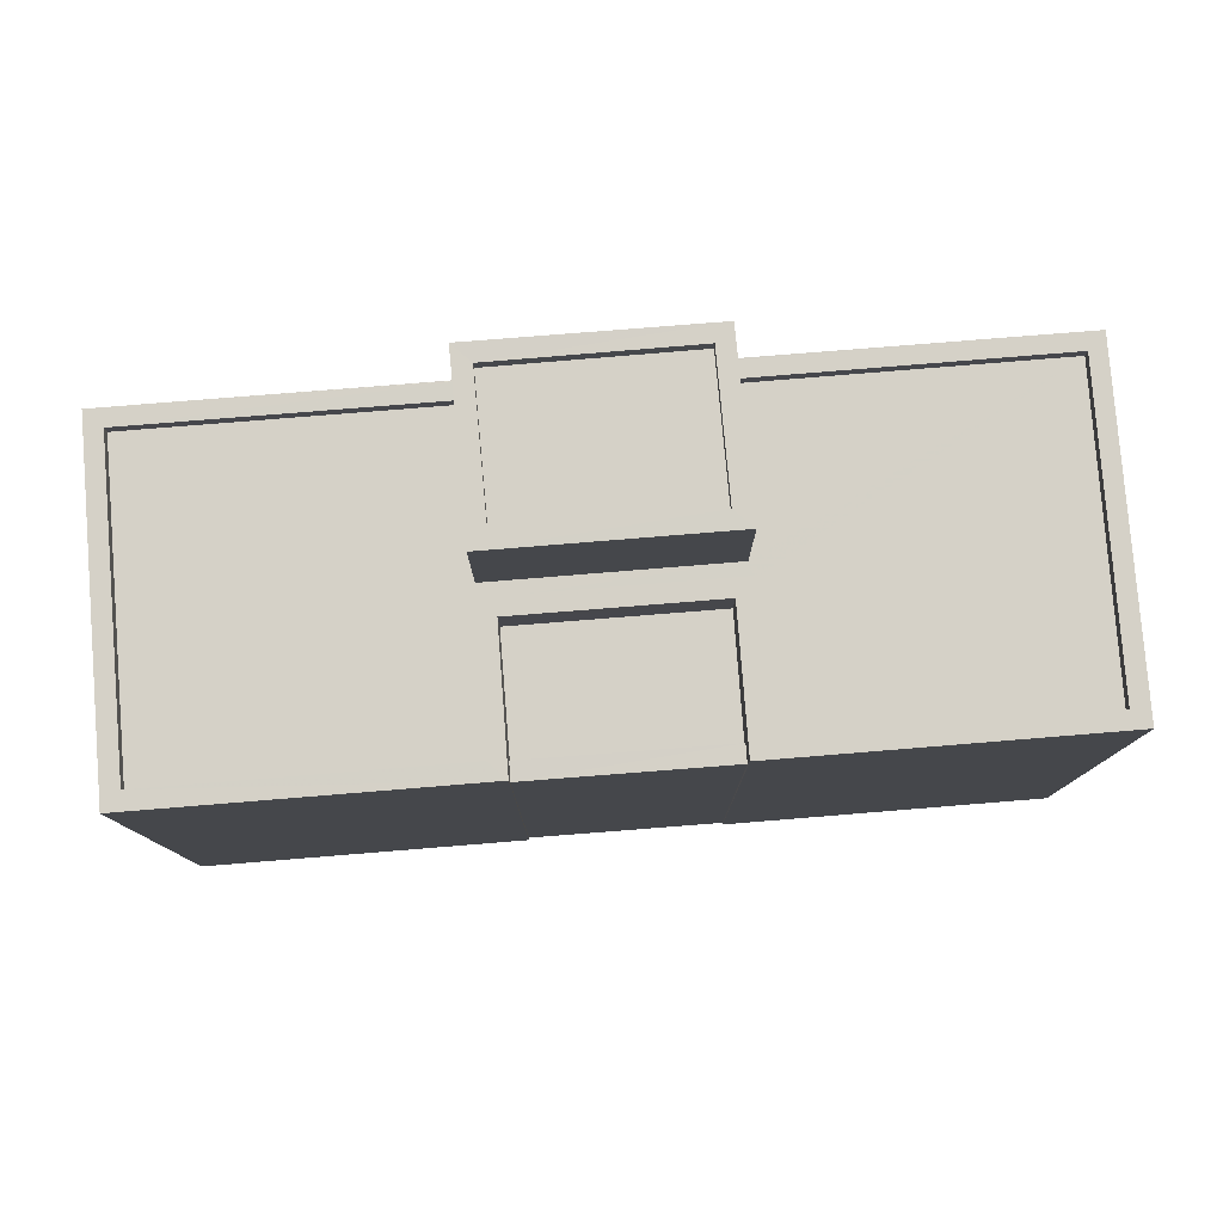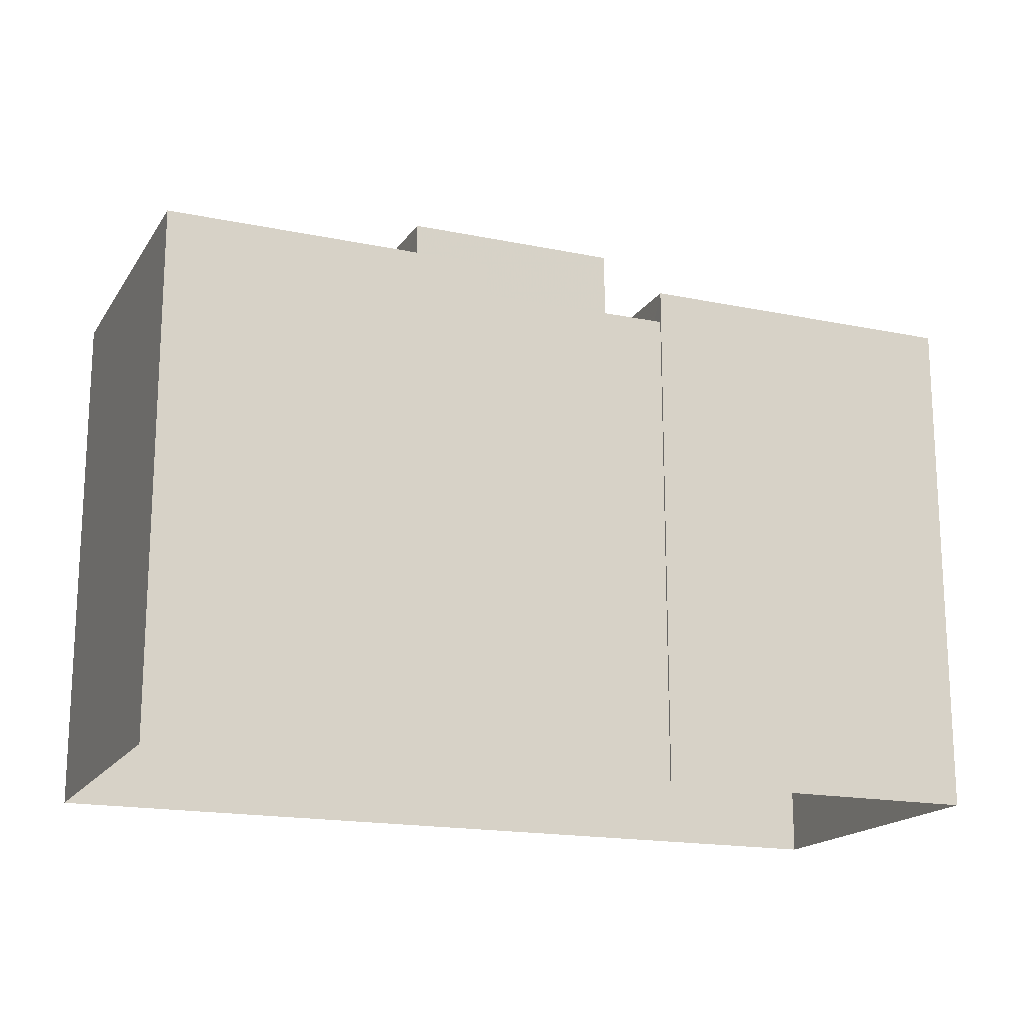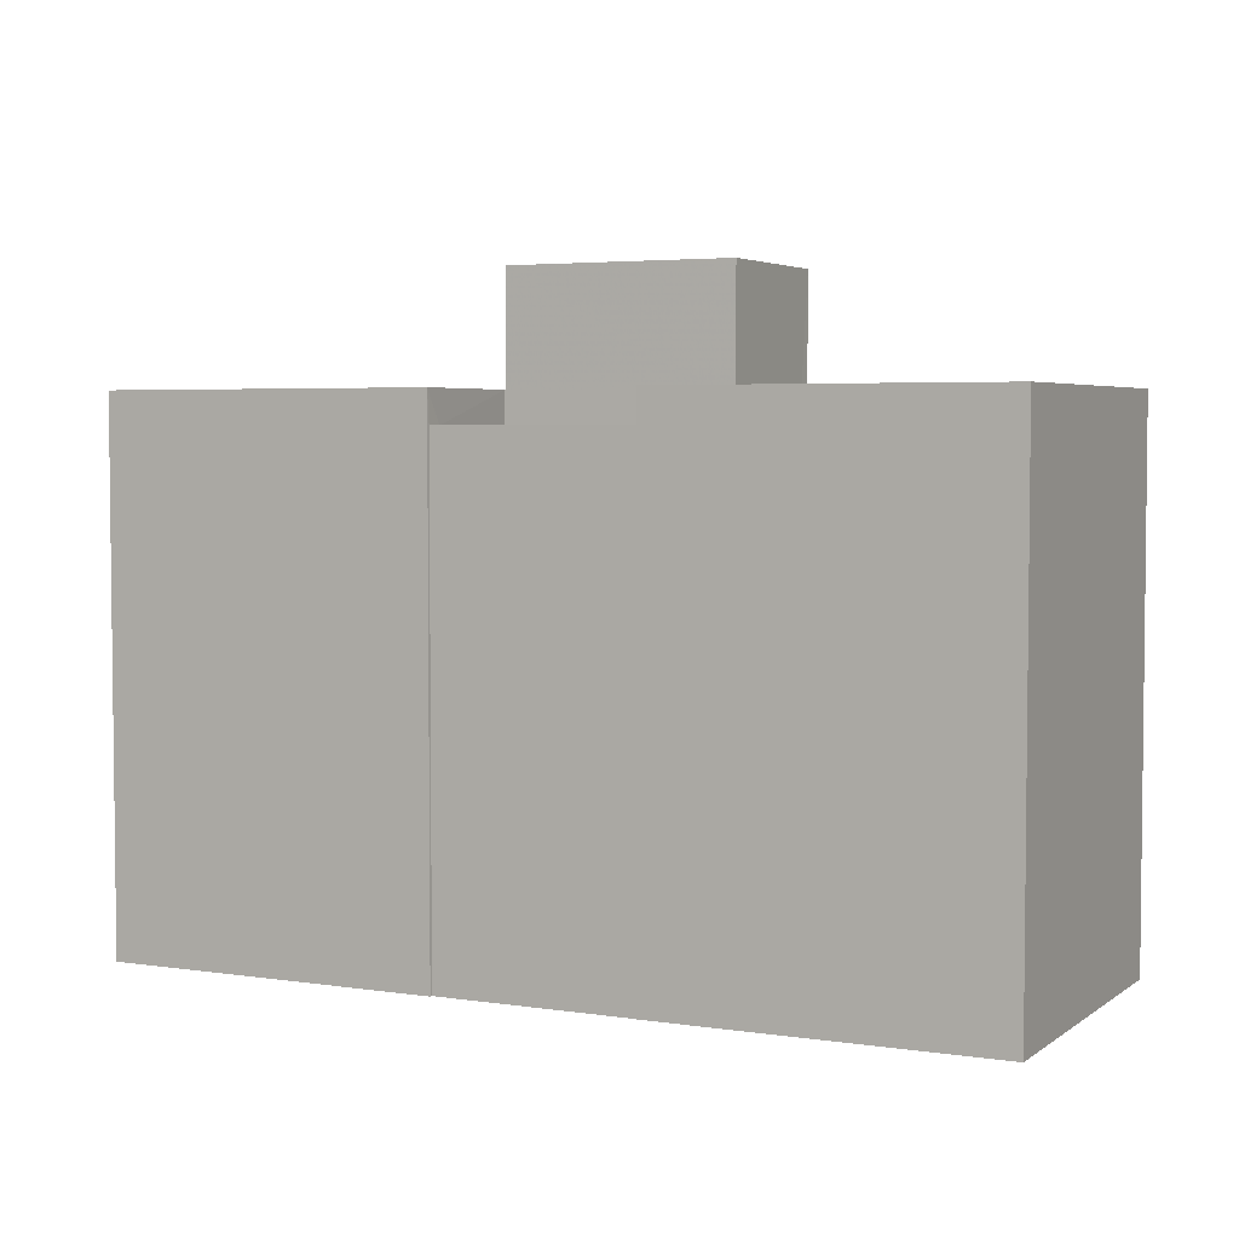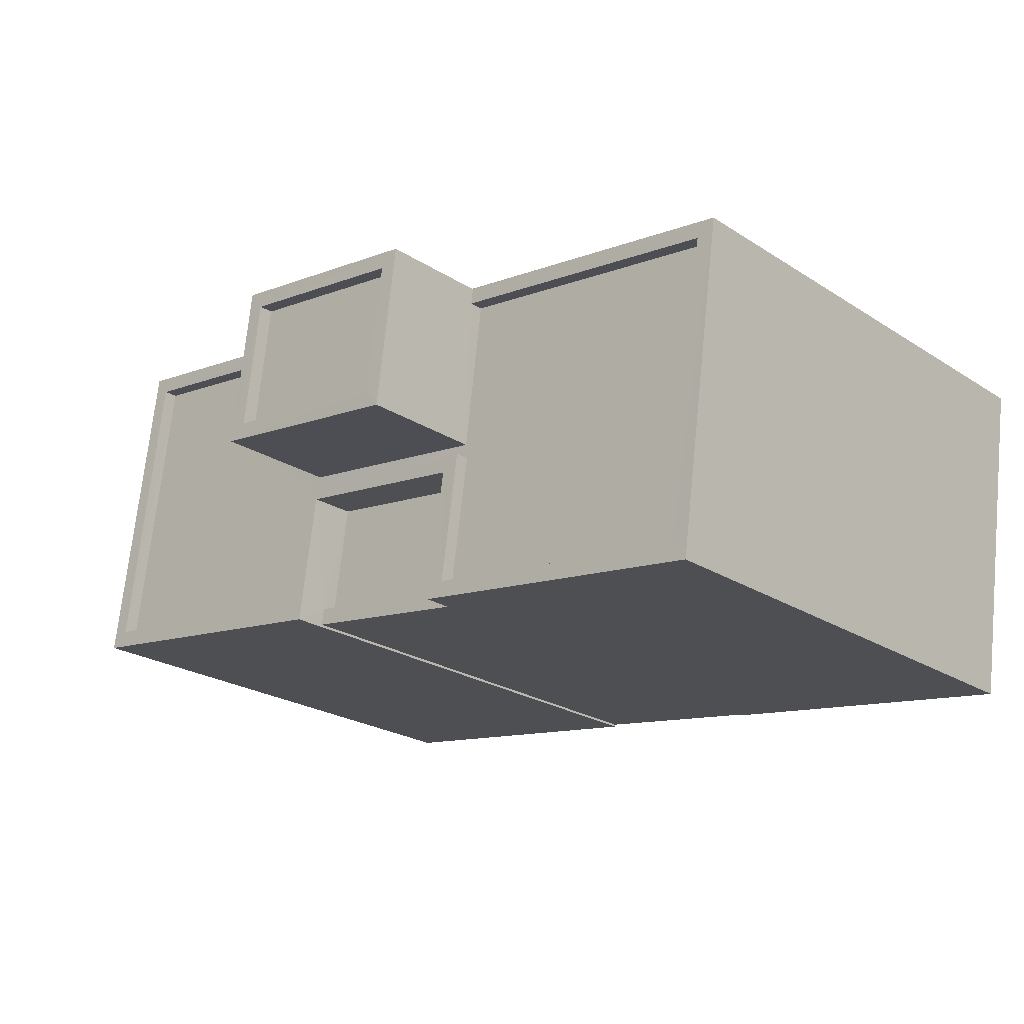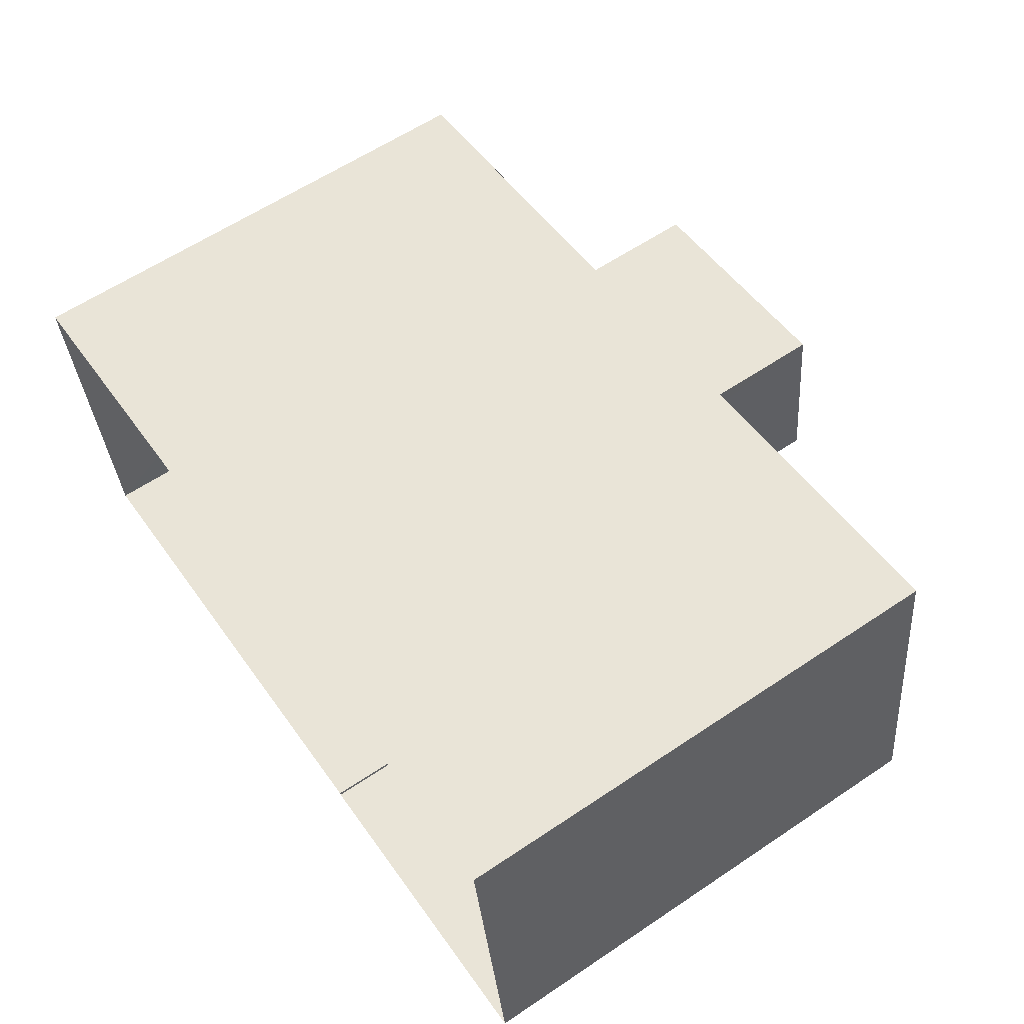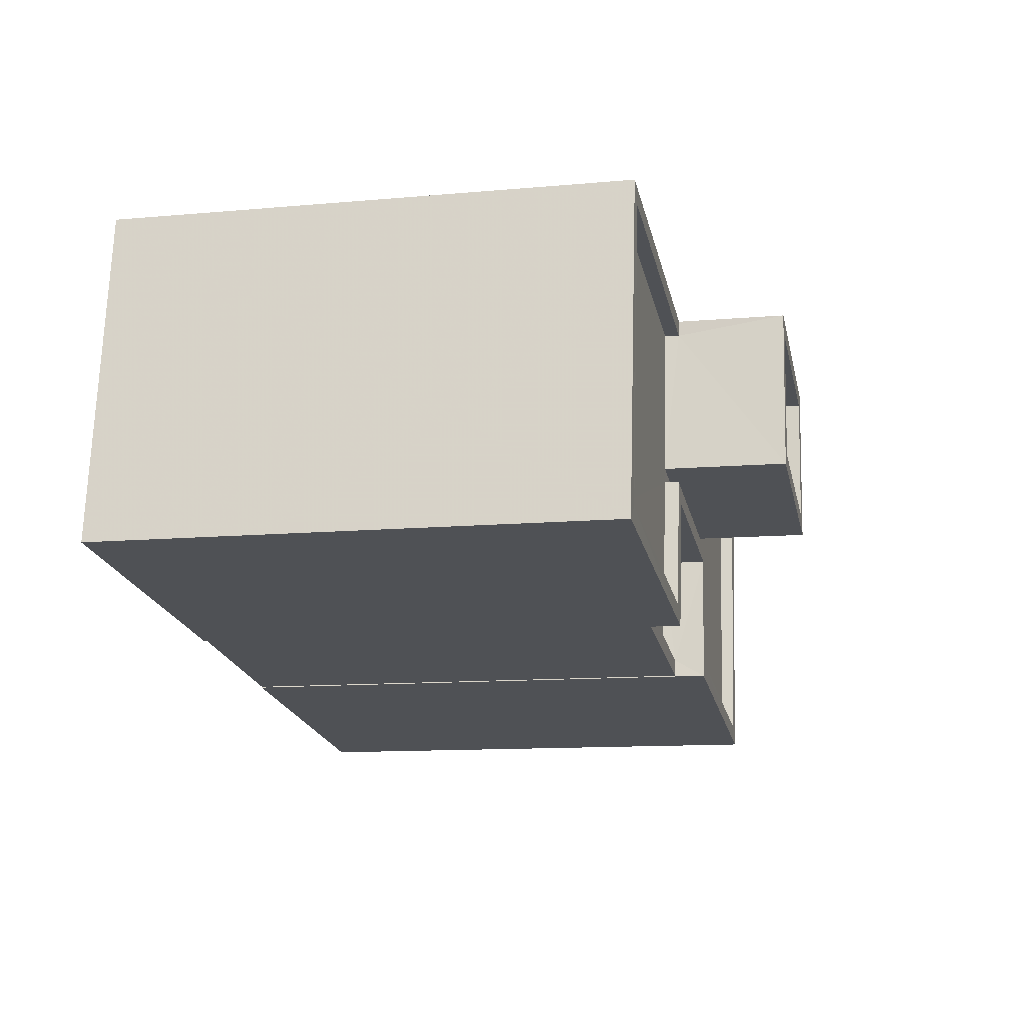
<metadata>
{"format":"obj","ext":"obj","renderer":"f3d","projection":"perspective","resolution":1024,"background":"white","views":[{"elev":79.6,"azim":-12.8,"up":"+Z"},{"elev":-17.3,"azim":-30.7,"up":"+Z"},{"elev":4.1,"azim":18.1,"up":"+Z"},{"elev":-23.4,"azim":42.9,"up":"+Y"},{"elev":60.9,"azim":-124.4,"up":"+Y"},{"elev":-11.8,"azim":-77.9,"up":"+Y"}]}
</metadata>
<code>
v -8.811e+04 -9.94e+04 4.656
v -8.811e+04 -9.94e+04 4.655
v -8.81e+04 -9.94e+04 4.657
v -8.81e+04 -9.94e+04 4.656
v -8.81e+04 -9.94e+04 4.657
v -8.811e+04 -9.94e+04 4.656
v -8.811e+04 -9.94e+04 4.656
v -8.81e+04 -9.94e+04 4.656
v -8.81e+04 -9.94e+04 12.74
v -8.811e+04 -9.94e+04 12.74
v -8.81e+04 -9.94e+04 12.74
v -8.811e+04 -9.94e+04 12.74
v -8.81e+04 -9.94e+04 12.99
v -8.811e+04 -9.94e+04 12.99
v -8.811e+04 -9.94e+04 12.99
v -8.81e+04 -9.94e+04 12.99
v -8.81e+04 -9.94e+04 13.53
v -8.81e+04 -9.94e+04 13.53
v -8.811e+04 -9.94e+04 13.53
v -8.811e+04 -9.94e+04 13.53
v -8.811e+04 -9.94e+04 13.53
v -8.811e+04 -9.94e+04 13.53
v -8.811e+04 -9.94e+04 13.53
v -8.811e+04 -9.94e+04 13.53
v -8.811e+04 -9.94e+04 13.53
v -8.811e+04 -9.94e+04 13.53
v -8.811e+04 -9.94e+04 13.28
v -8.811e+04 -9.94e+04 13.28
v -8.811e+04 -9.94e+04 13.28
v -8.81e+04 -9.94e+04 13.28
v -8.81e+04 -9.94e+04 13.28
v -8.81e+04 -9.94e+04 13.28
v -8.81e+04 -9.94e+04 13.28
v -8.81e+04 -9.94e+04 13.28
v -8.811e+04 -9.94e+04 13.28
v -8.811e+04 -9.94e+04 13.28
v -8.811e+04 -9.94e+04 13.28
v -8.81e+04 -9.94e+04 13.28
v -8.811e+04 -9.94e+04 13.53
v -8.81e+04 -9.94e+04 13.53
v -8.81e+04 -9.94e+04 13.53
v -8.81e+04 -9.94e+04 13.53
v -8.811e+04 -9.94e+04 13.53
v -8.81e+04 -9.94e+04 13.53
v -8.81e+04 -9.94e+04 13.53
v -8.81e+04 -9.94e+04 13.53
v -8.81e+04 -9.94e+04 13.53
v -8.81e+04 -9.94e+04 13.53
v -8.811e+04 -9.94e+04 15.2
v -8.81e+04 -9.94e+04 15.2
v -8.811e+04 -9.94e+04 15.2
v -8.81e+04 -9.94e+04 15.2
v -8.811e+04 -9.94e+04 15.45
v -8.81e+04 -9.94e+04 15.45
v -8.811e+04 -9.94e+04 15.45
v -8.81e+04 -9.94e+04 15.45
v -8.811e+04 -9.94e+04 15.45
v -8.81e+04 -9.94e+04 15.45
v -8.81e+04 -9.94e+04 15.45
v -8.811e+04 -9.94e+04 15.45
f 1 2 3
f 4 3 5
f 6 2 1
f 6 1 7
f 4 5 8
f 1 3 4
f 9 10 11
f 9 12 10
f 13 14 15
f 16 13 15
f 17 18 19
f 20 21 22
f 17 19 21
f 20 23 24
f 25 26 23
f 23 26 24
f 20 22 23
f 21 19 22
f 27 28 29
f 30 31 32
f 32 33 34
f 29 35 27
f 36 28 37
f 34 33 38
f 37 27 31
f 31 27 33
f 28 27 37
f 32 31 33
f 39 26 25
f 26 40 41
f 41 40 42
f 25 43 39
f 42 40 44
f 26 39 40
f 18 17 45
f 46 41 42
f 41 46 47
f 17 48 45
f 48 47 45
f 45 47 46
f 49 50 51
f 49 52 50
f 53 54 55
f 53 56 54
f 55 57 53
f 58 59 54
f 56 58 54
f 57 59 58
f 53 57 60
f 60 57 58
f 13 10 14
f 13 11 10
f 4 15 1
f 4 16 15
f 13 17 9
f 17 13 48
f 48 16 8
f 9 11 13
f 8 16 4
f 13 16 48
f 26 41 3
f 2 26 3
f 41 5 3
f 41 47 5
f 5 48 8
f 5 47 48
f 10 12 14
f 1 15 7
f 12 21 14
f 7 15 20
f 14 21 20
f 15 14 20
f 24 6 7
f 20 24 7
f 24 2 6
f 24 26 2
f 21 9 17
f 21 12 9
f 23 29 28
f 25 23 28
f 44 32 42
f 44 30 32
f 43 25 28
f 36 43 28
f 46 32 34
f 46 42 32
f 46 34 38
f 45 46 38
f 45 38 33
f 18 45 33
f 19 18 33
f 27 19 33
f 19 27 35
f 22 19 35
f 23 35 29
f 23 22 35
f 60 49 51
f 53 60 51
f 53 51 50
f 56 53 50
f 56 50 52
f 58 56 52
f 60 52 49
f 60 58 52
f 40 55 54
f 40 39 55
f 31 44 59
f 59 44 54
f 31 30 44
f 54 44 40
f 57 31 59
f 57 37 31
f 36 37 43
f 39 43 55
f 55 43 57
f 43 37 57

</code>
